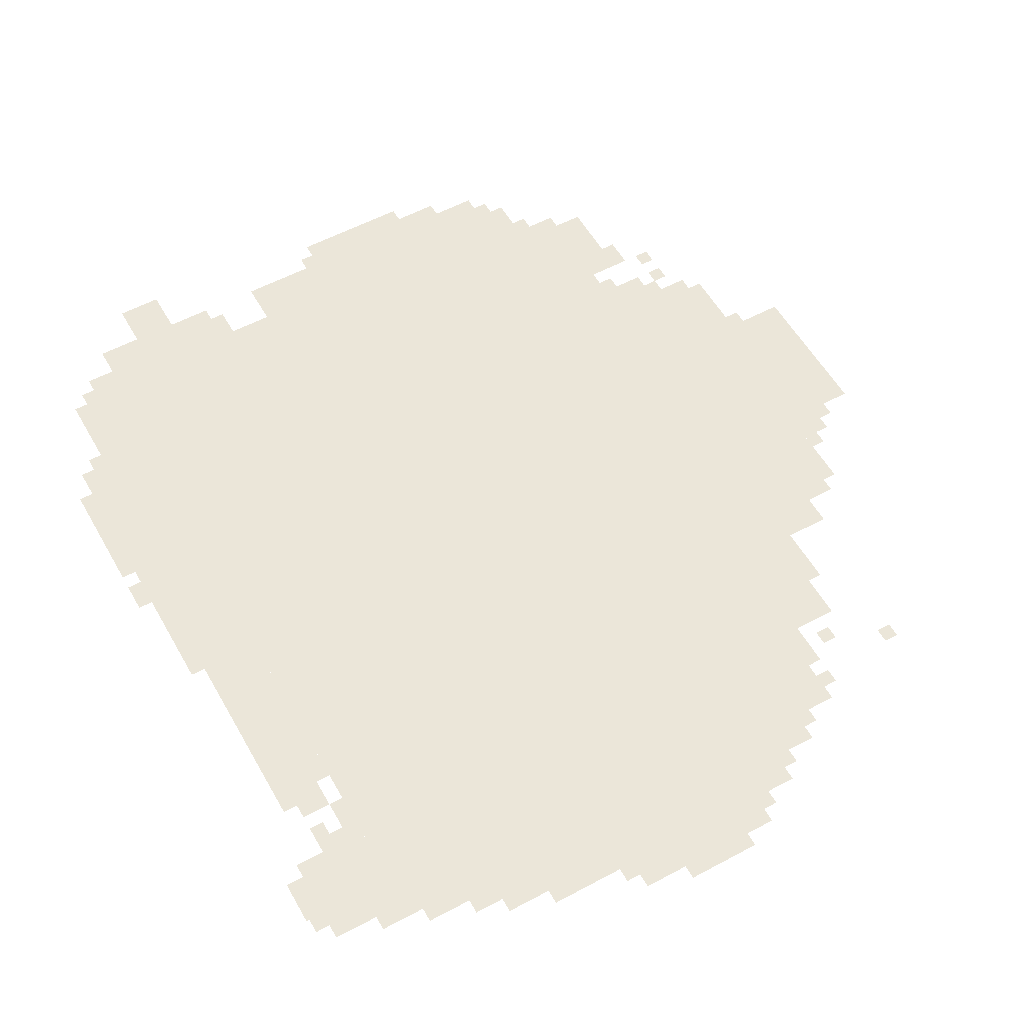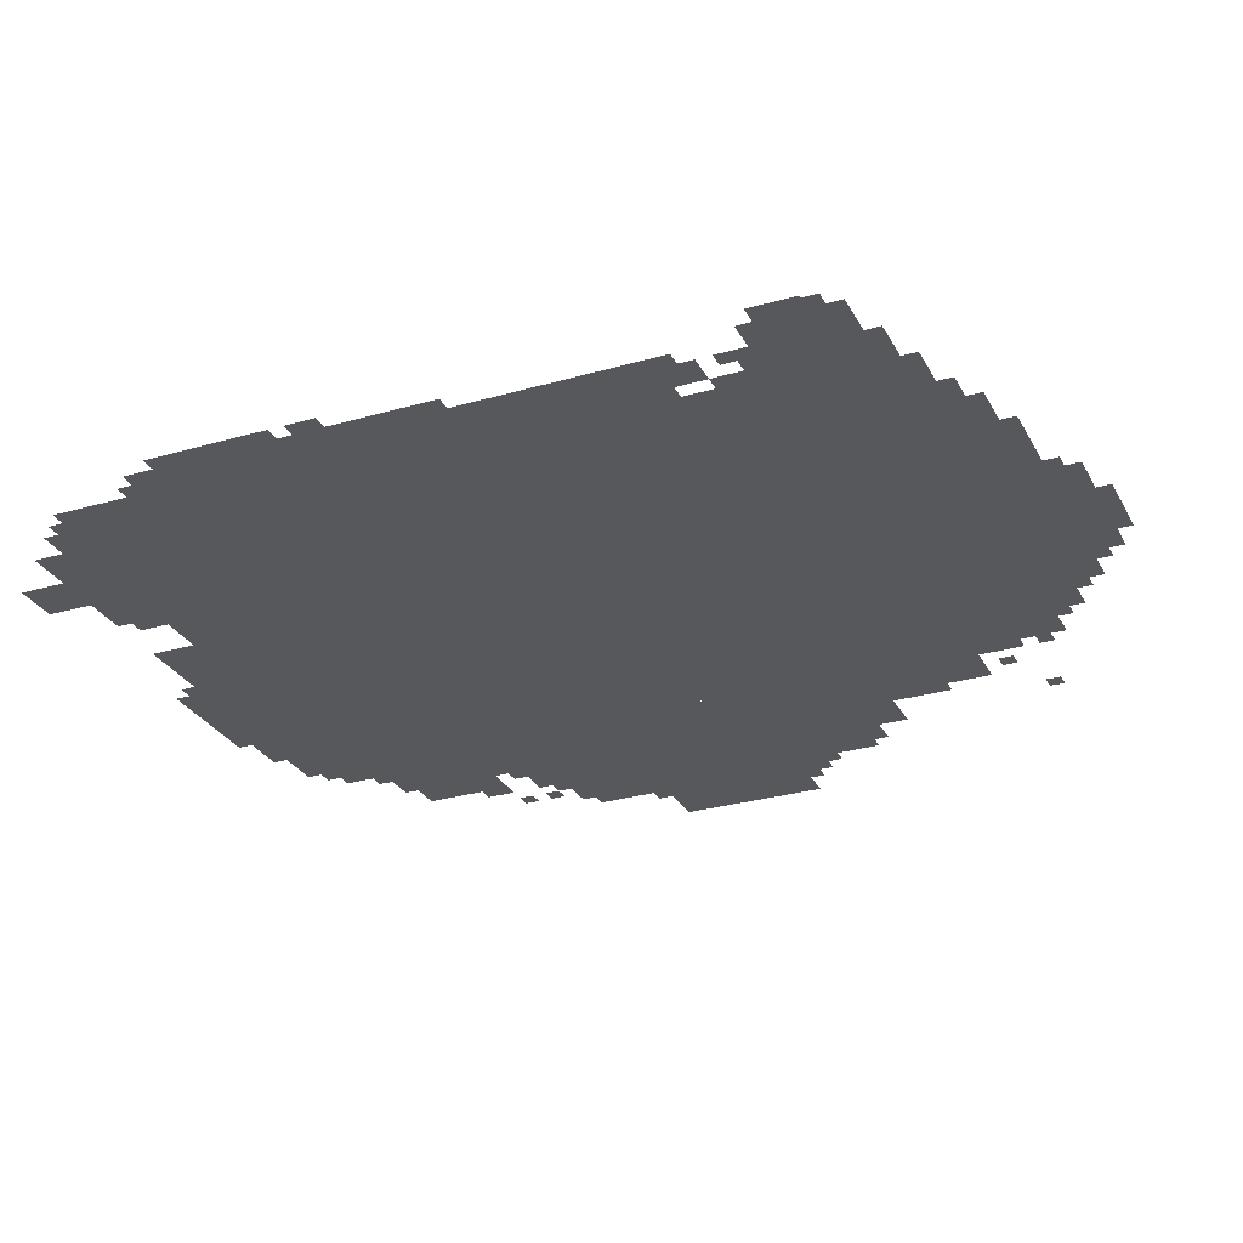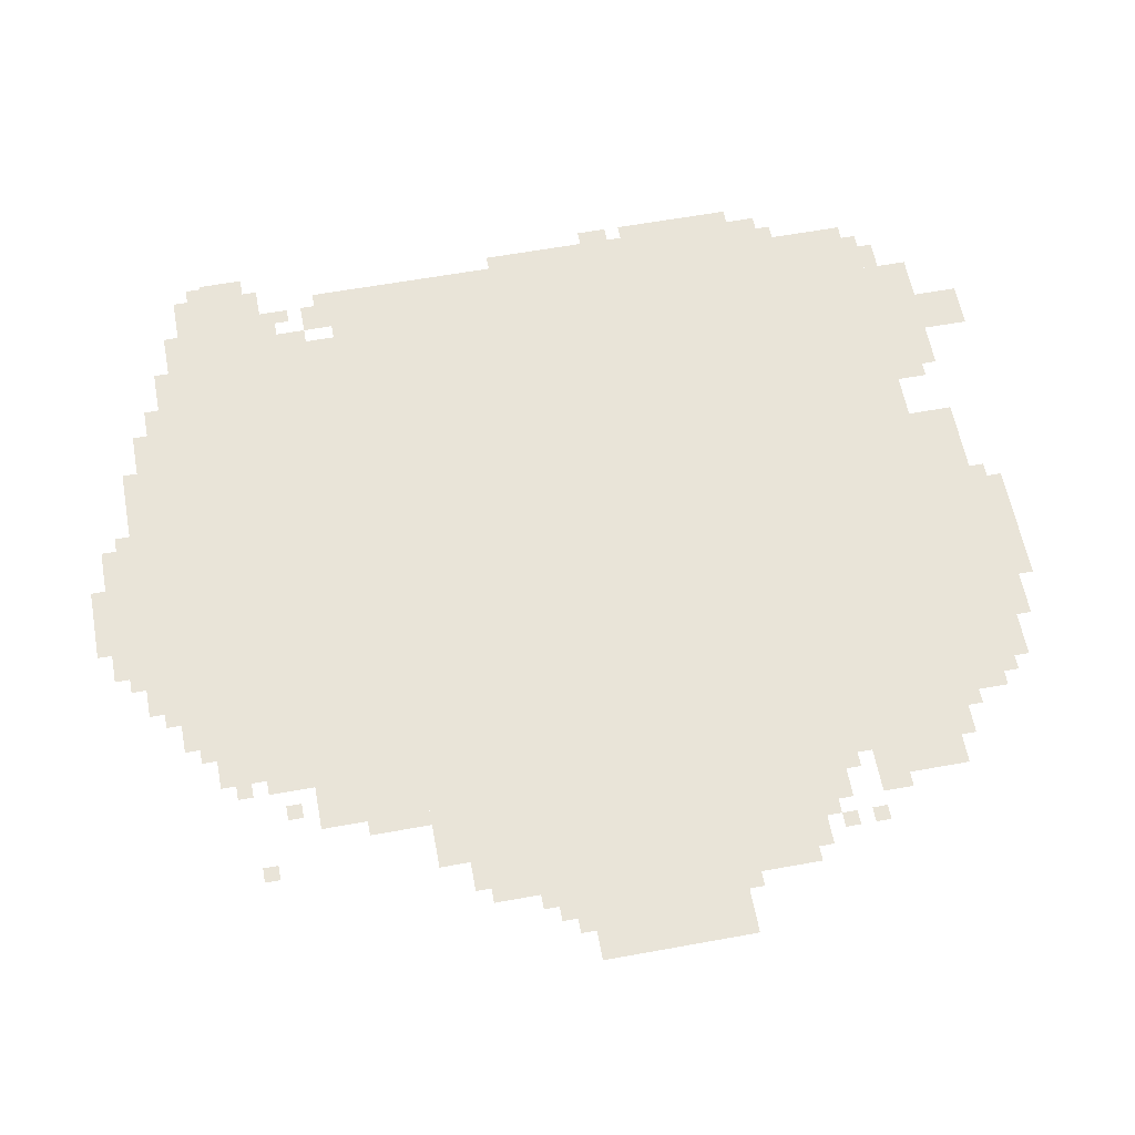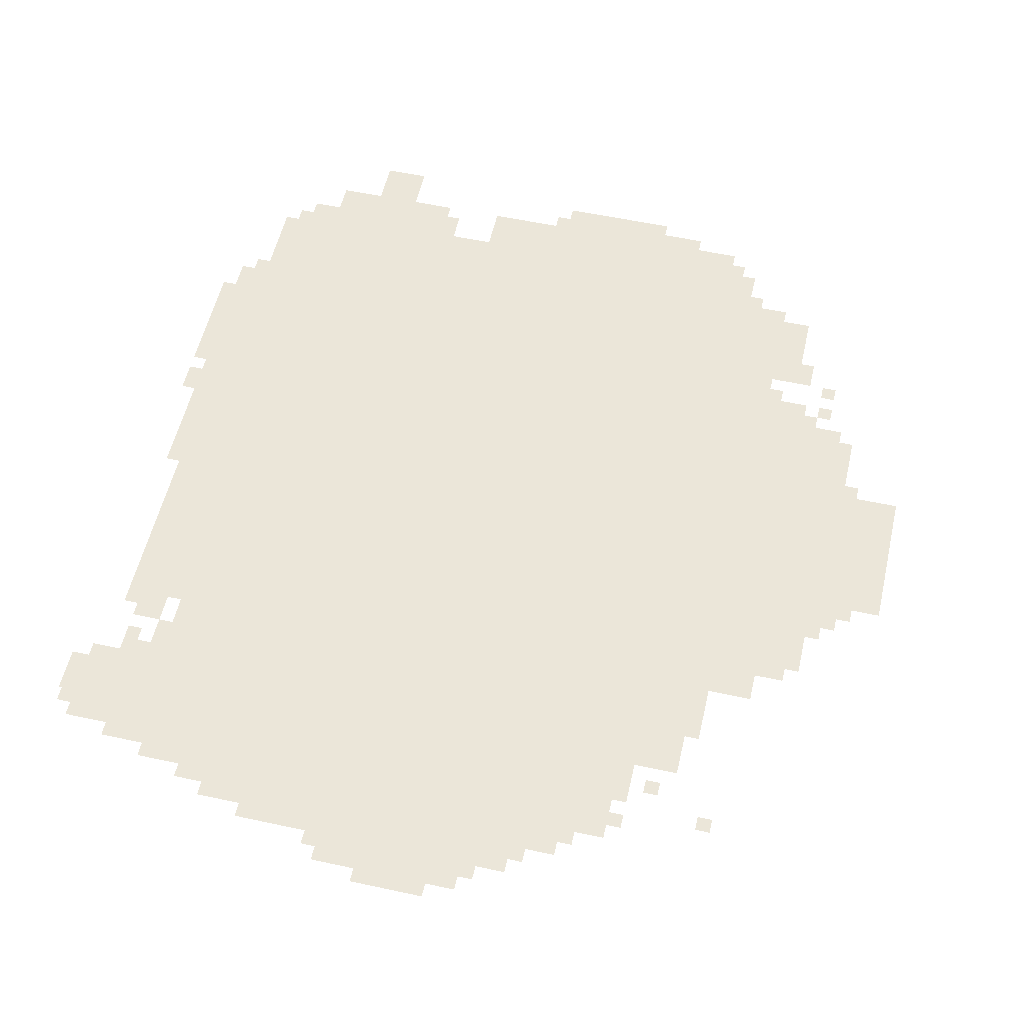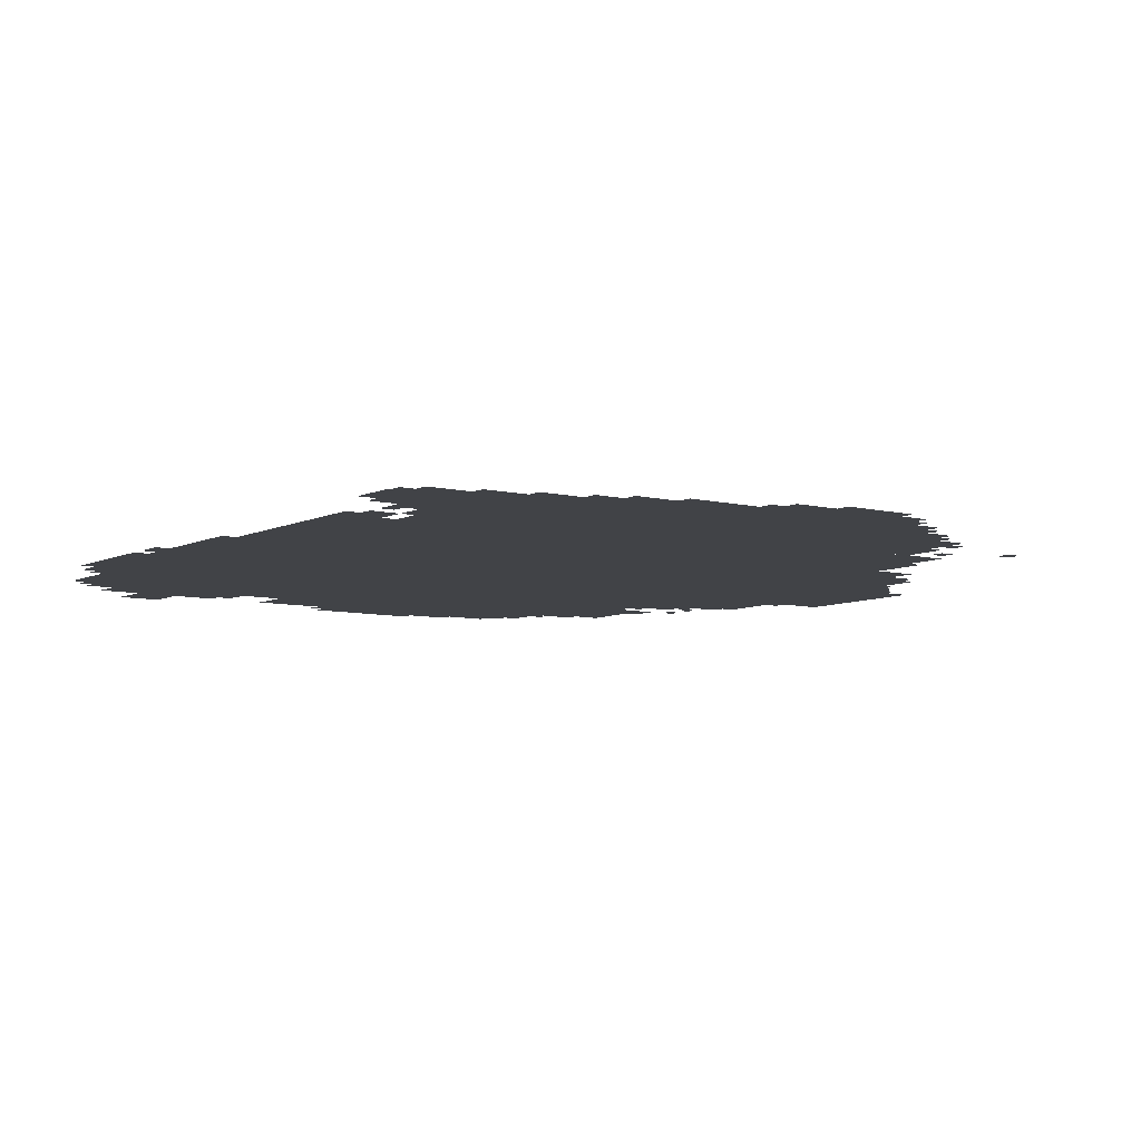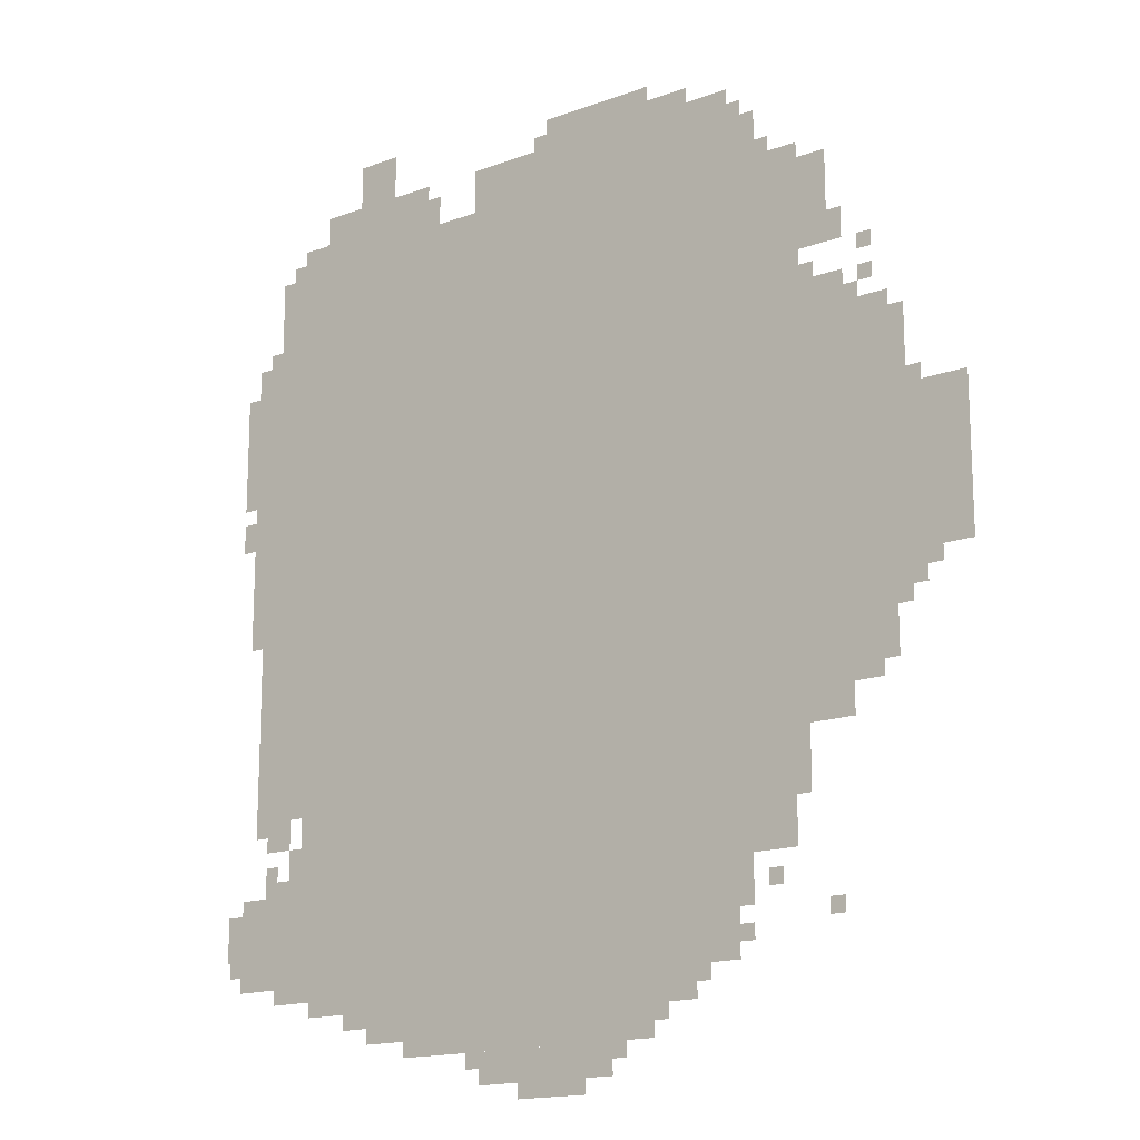
<metadata>
{"format":"obj","ext":"obj","renderer":"f3d","projection":"perspective","resolution":1024,"background":"white","views":[{"elev":56.2,"azim":-29.3,"up":"+Z"},{"elev":-28.5,"azim":-66.5,"up":"+Z"},{"elev":59.9,"azim":79.4,"up":"+Z"},{"elev":55.1,"azim":12.9,"up":"+Z"},{"elev":-7.3,"azim":-35.9,"up":"+Z"},{"elev":-16.2,"azim":37.1,"up":"+Y"}]}
</metadata>
<code>
g niulunbao_2-mesh
v -512 1023 0
v -512 1855 0
v -1600 1855 0
v -1600 1023 0
v -512 223 0
v -512 1023 0
v -1600 1023 0
v -1600 223 0
v -160 735 0
v -160 1087 0
v -512 1087 0
v -512 735 0
v -160 1087 0
v -160 1439 0
v -512 1439 0
v -512 1087 0
v -1600 1119 0
v -1600 1663 0
v -1728 1663 0
v -1728 1119 0
v -1600 607 0
v -1600 1119 0
v -1728 1119 0
v -1728 607 0
v -352 1439 0
v -352 1791 0
v -512 1791 0
v -512 1439 0
v 0 927 0
v 0 1247 0
v -160 1247 0
v -160 927 0
v -704 95 0
v -704 223 0
v -1024 223 0
v -1024 95 0
v -1024 95 0
v -1024 223 0
v -1312 223 0
v -1312 95 0
v -1600 255 0
v -1600 447 0
v -1760 447 0
v -1760 255 0
v -512 1855 0
v -512 1951 0
v -832 1951 0
v -832 1855 0
v -832 1855 0
v -832 1951 0
v -1152 1951 0
v -1152 1855 0
v -384 415 0
v -384 575 0
v -512 575 0
v -512 415 0
v -384 575 0
v -384 735 0
v -512 735 0
v -512 575 0
v -1600 1663 0
v -1600 1823 0
v -1696 1823 0
v -1696 1663 0
v -1280 1855 0
v -1280 1951 0
v -1440 1951 0
v -1440 1855 0
v -256 639 0
v -256 735 0
v -384 735 0
v -384 639 0
v -1440 1855 0
v -1440 1951 0
v -1568 1951 0
v -1568 1855 0
v -960 31 0
v -960 95 0
v -1120 95 0
v -1120 31 0
v -1728 1311 0
v -1728 1631 0
v -1760 1631 0
v -1760 1311 0
v -1728 991 0
v -1728 1311 0
v -1760 1311 0
v -1760 991 0
v -800 31 0
v -800 95 0
v -960 95 0
v -960 31 0
v -1376 1951 0
v -1376 2047 0
v -1472 2047 0
v -1472 1951 0
v -1312 127 0
v -1312 223 0
v -1408 223 0
v -1408 127 0
v -704 1951 0
v -704 2015 0
v -832 2015 0
v -832 1951 0
v -832 1951 0
v -832 2015 0
v -960 2015 0
v -960 1951 0
v -448 1791 0
v -448 1887 0
v -512 1887 0
v -512 1791 0
v -256 1439 0
v -256 1503 0
v -352 1503 0
v -352 1439 0
v -1760 319 0
v -1760 415 0
v -1799 415 0
v -1799 319 0
v -608 159 0
v -608 223 0
v -704 223 0
v -704 159 0
v -288 1663 0
v -288 1759 0
v -352 1759 0
v -352 1663 0
v -288 1567 0
v -288 1663 0
v -352 1663 0
v -352 1567 0
v -1632 543 0
v -1632 607 0
v -1696 607 0
v -1696 543 0
v -96 863 0
v -96 927 0
v -160 927 0
v -160 863 0
v -1760 1439 0
v -1760 1567 0
v -1792 1567 0
v -1792 1439 0
v -1760 1311 0
v -1760 1439 0
v -1792 1439 0
v -1792 1311 0
v -864 0 0
v -864 31 0
v -960 31 0
v -960 0 0
v -1408 191 0
v -1408 223 0
v -1504 223 0
v -1504 191 0
v -128 1311 0
v -128 1407 0
v -160 1407 0
v -160 1311 0
v -256 1567 0
v -256 1631 0
v -288 1631 0
v -288 1567 0
v -1248 1855 0
v -1248 1919 0
v -1280 1919 0
v -1280 1855 0
v -1568 1855 0
v -1568 1887 0
v -1632 1887 0
v -1632 1855 0
v -1600 1823 0
v -1600 1855 0
v -1664 1855 0
v -1664 1823 0
v -1600 223 0
v -1600 255 0
v -1664 255 0
v -1664 223 0
v -1408 159 0
v -1408 191 0
v -1472 191 0
v -1472 159 0
v -1664 447 0
v -1664 511 0
v -1696 511 0
v -1696 447 0
v -1760 1215 0
v -1760 1279 0
v -1792 1279 0
v -1792 1215 0
v -192 703 0
v -192 735 0
v -256 735 0
v -256 703 0
v -480 351 0
v -480 415 0
v -512 415 0
v -512 351 0
v -352 575 0
v -352 639 0
v -384 639 0
v -384 575 0
v -352 511 0
v -352 575 0
v -384 575 0
v -384 511 0
v -1504 191 0
v -1504 223 0
v -1568 223 0
v -1568 191 0
v -128 1247 0
v -128 1311 0
v -160 1311 0
v -160 1247 0
v -608 1951 0
v -608 1983 0
v -672 1983 0
v -672 1951 0
v -960 0 0
v -960 31 0
v -1024 31 0
v -1024 0 0
v -1600 479 0
v -1600 543 0
v -1632 543 0
v -1632 479 0
v -288 287 0
v -288 319 0
v -320 319 0
v -320 287 0
v -416 351 0
v -416 383 0
v -448 383 0
v -448 351 0
v -1696 575 0
v -1696 607 0
v -1728 607 0
v -1728 575 0
v -128 831 0
v -128 863 0
v -160 863 0
v -160 831 0
v -1632 447 0
v -1632 479 0
v -1664 479 0
v -1664 447 0
v -1760 287 0
v -1760 319 0
v -1792 319 0
v -1792 287 0
v -672 127 0
v -672 159 0
v -704 159 0
v -704 127 0
v -768 63 0
v -768 95 0
v -800 95 0
v -800 63 0
v -1120 63 0
v -1120 95 0
v -1152 95 0
v -1152 63 0
v -480 255 0
v -480 287 0
v -512 287 0
v -512 255 0
v -576 191 0
v -576 223 0
v -608 223 0
v -608 191 0
v -64 895 0
v -64 927 0
v -96 927 0
v -96 895 0
v -960 1951 0
v -960 1983 0
v -992 1983 0
v -992 1951 0
v -480 1887 0
v -480 1919 0
v -512 1919 0
v -512 1887 0
v -672 1951 0
v -672 1983 0
v -704 1983 0
v -704 1951 0
v -480 319 0
v -480 351 0
v -512 351 0
v -512 319 0
v -1600 447 0
v -1600 479 0
v -1632 479 0
v -1632 447 0
v -416 1791 0
v -416 1823 0
v -448 1823 0
v -448 1791 0
v -224 1439 0
v -224 1471 0
v -256 1471 0
v -256 1439 0
v -96 1247 0
v -96 1279 0
v -128 1279 0
v -128 1247 0
v -192 1471 0
v -192 1503 0
v -224 1503 0
v -224 1471 0
v -192 1535 0
v -192 1567 0
v -224 1567 0
v -224 1535 0
v -320 1503 0
v -320 1535 0
v -352 1535 0
v -352 1503 0
g niulunbao_2-mesh_0
f 3 2 1
f 1 4 3
f 7 6 5
f 5 8 7
f 11 10 9
f 9 12 11
f 15 14 13
f 13 16 15
f 19 18 17
f 17 20 19
f 23 22 21
f 21 24 23
f 27 26 25
f 25 28 27
f 31 30 29
f 29 32 31
f 35 34 33
f 33 36 35
f 39 38 37
f 37 40 39
f 43 42 41
f 41 44 43
f 47 46 45
f 45 48 47
f 51 50 49
f 49 52 51
f 55 54 53
f 53 56 55
f 59 58 57
f 57 60 59
f 63 62 61
f 61 64 63
f 67 66 65
f 65 68 67
f 71 70 69
f 69 72 71
f 75 74 73
f 73 76 75
f 79 78 77
f 77 80 79
f 83 82 81
f 81 84 83
f 87 86 85
f 85 88 87
f 91 90 89
f 89 92 91
f 95 94 93
f 93 96 95
f 99 98 97
f 97 100 99
f 103 102 101
f 101 104 103
f 107 106 105
f 105 108 107
f 111 110 109
f 109 112 111
f 115 114 113
f 113 116 115
f 119 118 117
f 117 120 119
f 123 122 121
f 121 124 123
f 127 126 125
f 125 128 127
f 131 130 129
f 129 132 131
f 135 134 133
f 133 136 135
f 139 138 137
f 137 140 139
f 143 142 141
f 141 144 143
f 147 146 145
f 145 148 147
f 151 150 149
f 149 152 151
f 155 154 153
f 153 156 155
f 159 158 157
f 157 160 159
f 163 162 161
f 161 164 163
f 167 166 165
f 165 168 167
f 171 170 169
f 169 172 171
f 175 174 173
f 173 176 175
f 179 178 177
f 177 180 179
f 183 182 181
f 181 184 183
f 187 186 185
f 185 188 187
f 191 190 189
f 189 192 191
f 195 194 193
f 193 196 195
f 199 198 197
f 197 200 199
f 203 202 201
f 201 204 203
f 207 206 205
f 205 208 207
f 211 210 209
f 209 212 211
f 215 214 213
f 213 216 215
f 219 218 217
f 217 220 219
f 223 222 221
f 221 224 223
f 227 226 225
f 225 228 227
f 231 230 229
f 229 232 231
f 235 234 233
f 233 236 235
f 239 238 237
f 237 240 239
f 243 242 241
f 241 244 243
f 247 246 245
f 245 248 247
f 251 250 249
f 249 252 251
f 255 254 253
f 253 256 255
f 259 258 257
f 257 260 259
f 263 262 261
f 261 264 263
f 267 266 265
f 265 268 267
f 271 270 269
f 269 272 271
f 275 274 273
f 273 276 275
f 279 278 277
f 277 280 279
f 283 282 281
f 281 284 283
f 287 286 285
f 285 288 287
f 291 290 289
f 289 292 291
f 295 294 293
f 293 296 295
f 299 298 297
f 297 300 299
f 303 302 301
f 301 304 303
f 307 306 305
f 305 308 307
f 311 310 309
f 309 312 311
f 315 314 313
f 313 316 315
f 319 318 317
f 317 320 319

</code>
